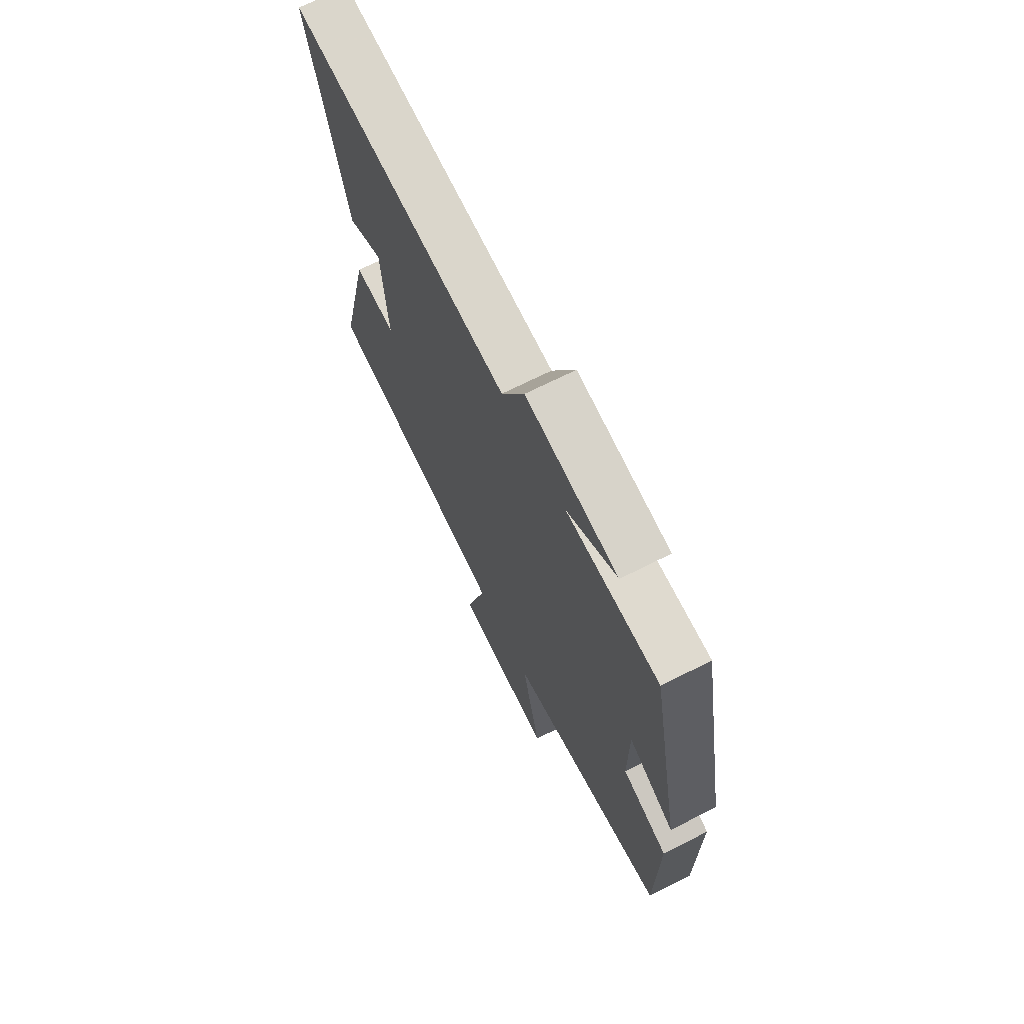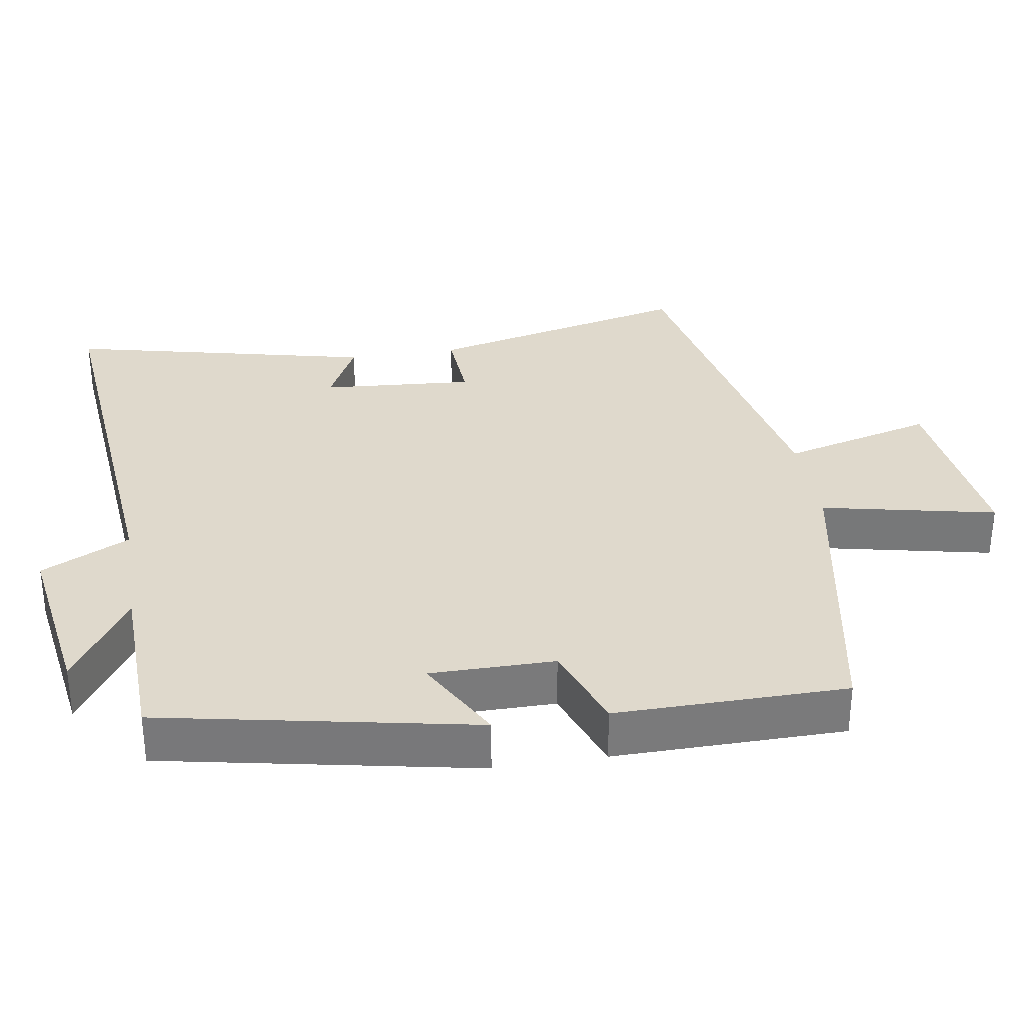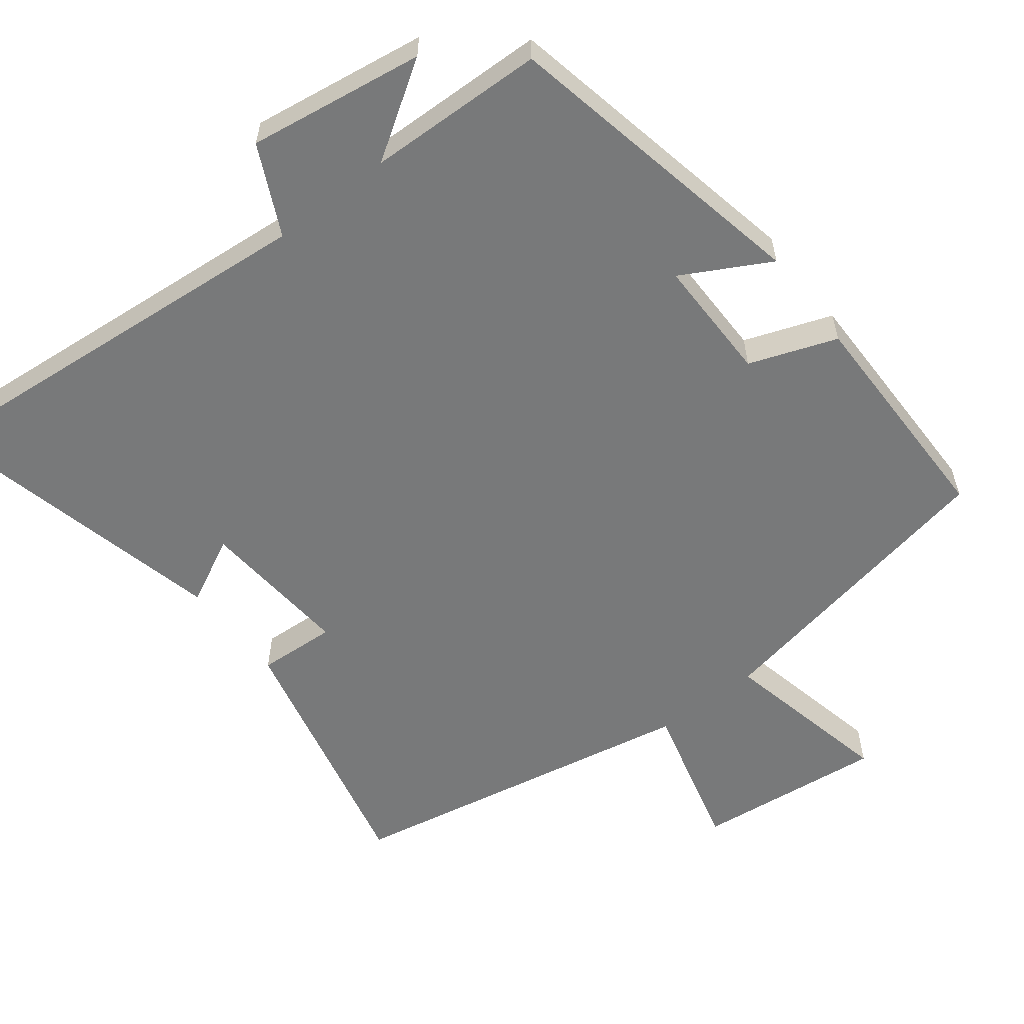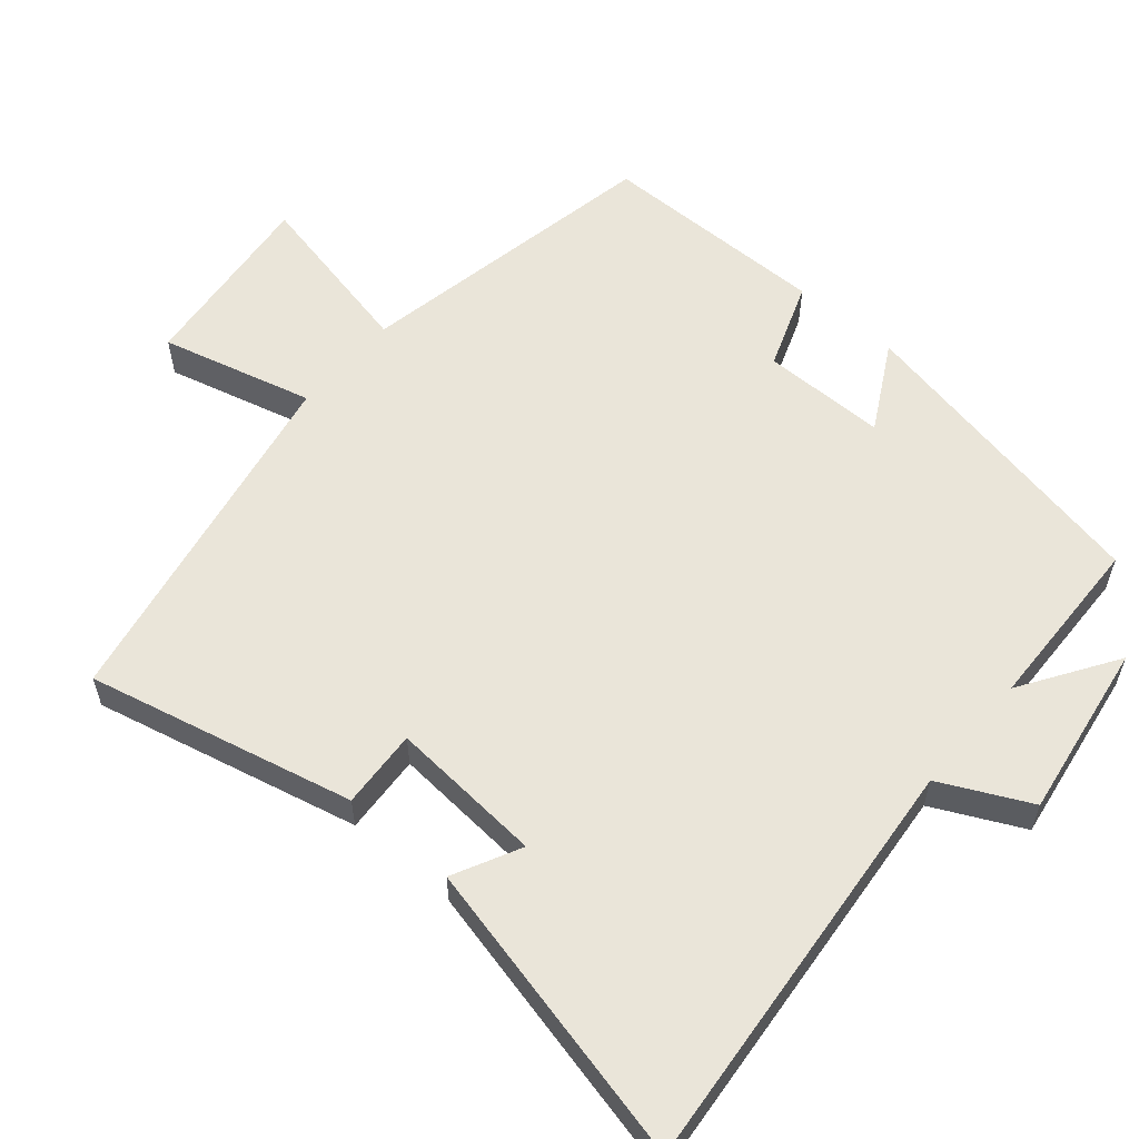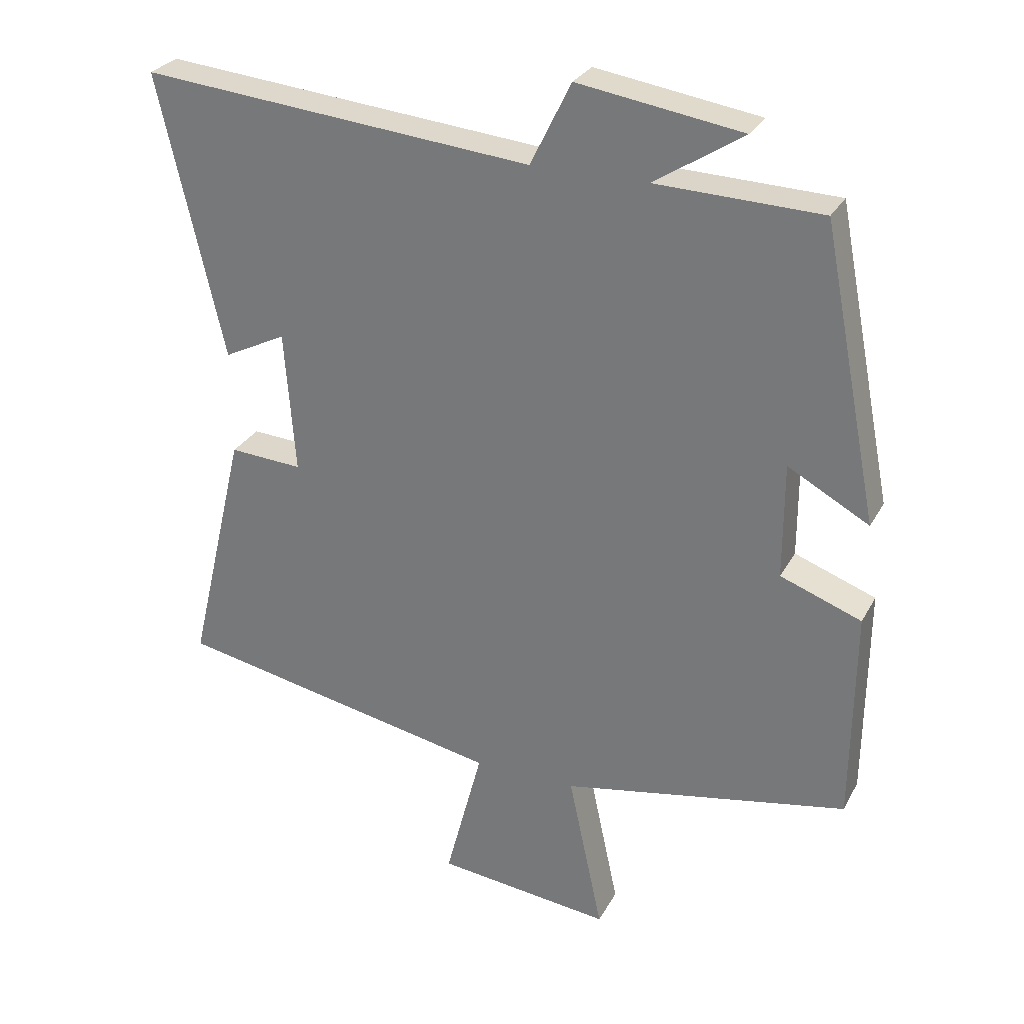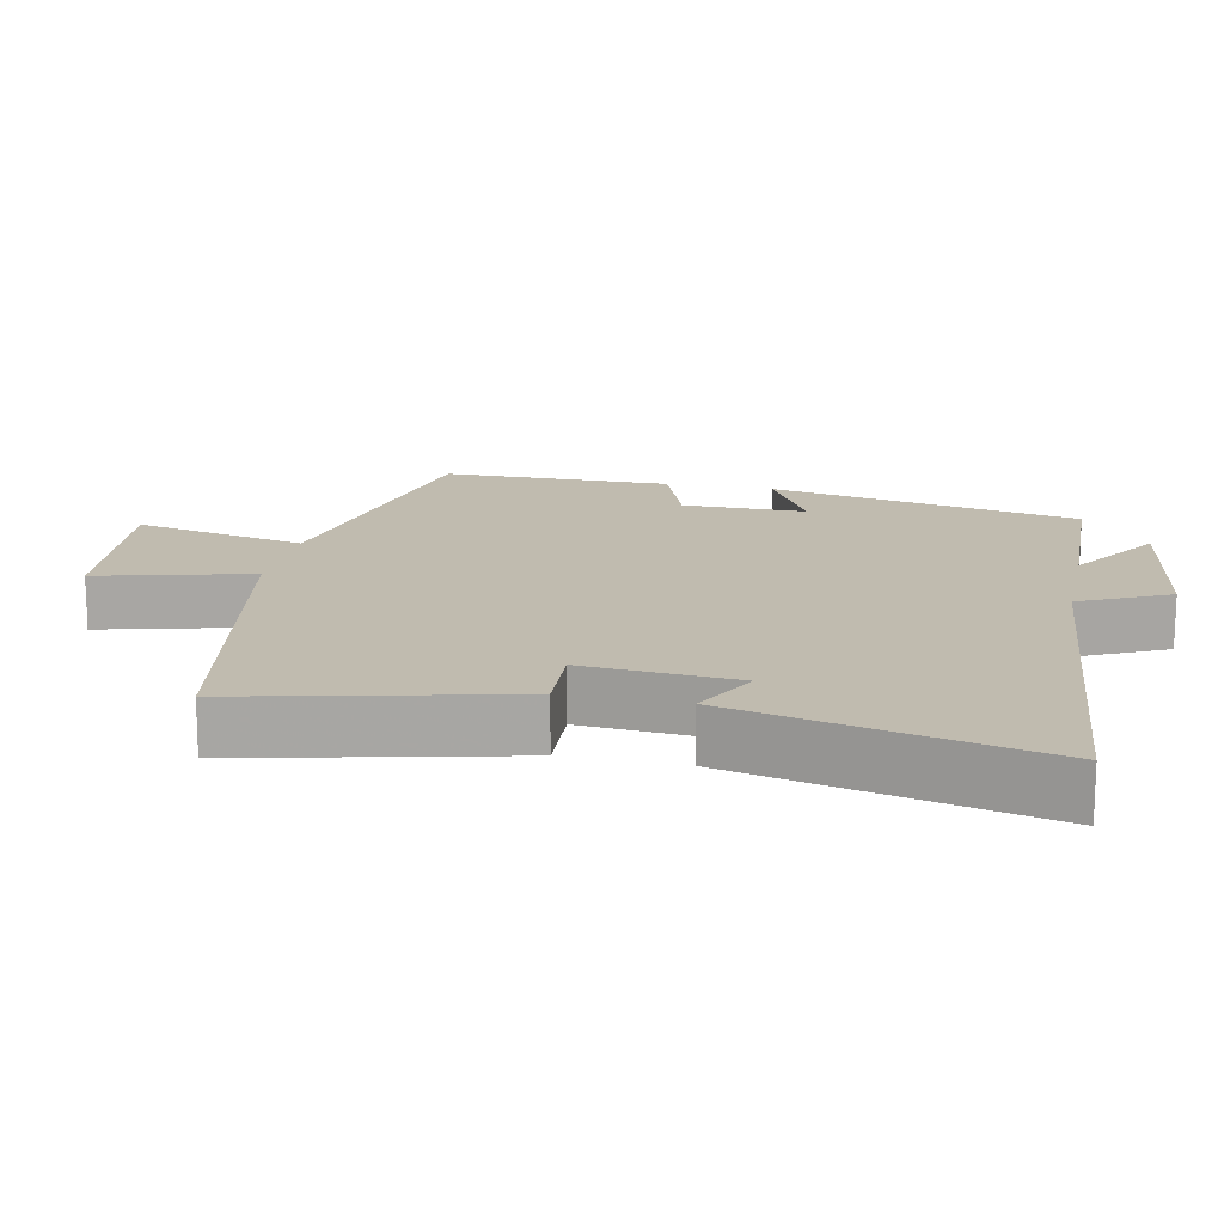
<metadata>
{"format":"obj","ext":"obj","renderer":"f3d","projection":"perspective","resolution":1024,"background":"white","views":[{"elev":69.4,"azim":63.2,"up":"+Z"},{"elev":32.3,"azim":80.9,"up":"+Y"},{"elev":-57.7,"azim":38.0,"up":"+Y"},{"elev":58.0,"azim":-49.4,"up":"+Y"},{"elev":28.4,"azim":23.6,"up":"+Z"},{"elev":15.9,"azim":-77.9,"up":"+Y"}]}
</metadata>
<code>
v -0.588 0.07 -0.402
v -0.5 0.07 -0.031
v -0.39 0.07 -0.038
v -0.406 0.07 0.176
v -0.5 0.07 0.129
v -0.598 0.07 0.555
v -0.008 0.07 0.5
v 0.053 0.07 0.624
v 0.299 0.07 0.586
v 0.166 0.07 0.5
v 0.414 0.07 0.492
v 0.5 0.07 0.055
v 0.378 0.07 0.122
v 0.378 0.07 -0.052
v 0.5 0.07 -0.097
v 0.497 0.07 -0.419
v 0.066 0.07 -0.5
v 0.118 0.07 -0.743
v -0.146 0.07 -0.713
v -0.09 0.07 -0.5
v -0.588 0 -0.402
v -0.5 0 -0.031
v -0.39 0 -0.038
v -0.406 0 0.176
v -0.5 0 0.129
v -0.598 0 0.555
v -0.008 0 0.5
v 0.053 0 0.624
v 0.299 0 0.586
v 0.166 0 0.5
v 0.414 0 0.492
v 0.5 0 0.055
v 0.378 0 0.122
v 0.378 0 -0.052
v 0.5 0 -0.097
v 0.497 0 -0.419
v 0.066 0 -0.5
v 0.118 0 -0.743
v -0.146 0 -0.713
v -0.09 0 -0.5
f 17 18 19 20
f 17 20 1
f 16 17 1
f 15 16 1
f 14 15 1
f 13 14 1
f 10 11 12 13
f 10 13 1
f 7 8 9 10
f 7 10 1
f 4 5 6 7
f 3 4 7
f 3 7 1
f 1 2 3
f 40 39 38 37
f 21 40 37
f 21 37 36
f 21 36 35
f 21 35 34
f 21 34 33
f 33 32 31 30
f 21 33 30
f 30 29 28 27
f 21 30 27
f 27 26 25 24
f 27 24 23
f 21 27 23
f 23 22 21
f 1 21 22 2
f 2 22 23 3
f 3 23 24 4
f 4 24 25 5
f 5 25 26 6
f 6 26 27 7
f 7 27 28 8
f 8 28 29 9
f 9 29 30 10
f 10 30 31 11
f 11 31 32 12
f 12 32 33 13
f 13 33 34 14
f 14 34 35 15
f 15 35 36 16
f 16 36 37 17
f 17 37 38 18
f 18 38 39 19
f 19 39 40 20
f 20 40 21 1

</code>
